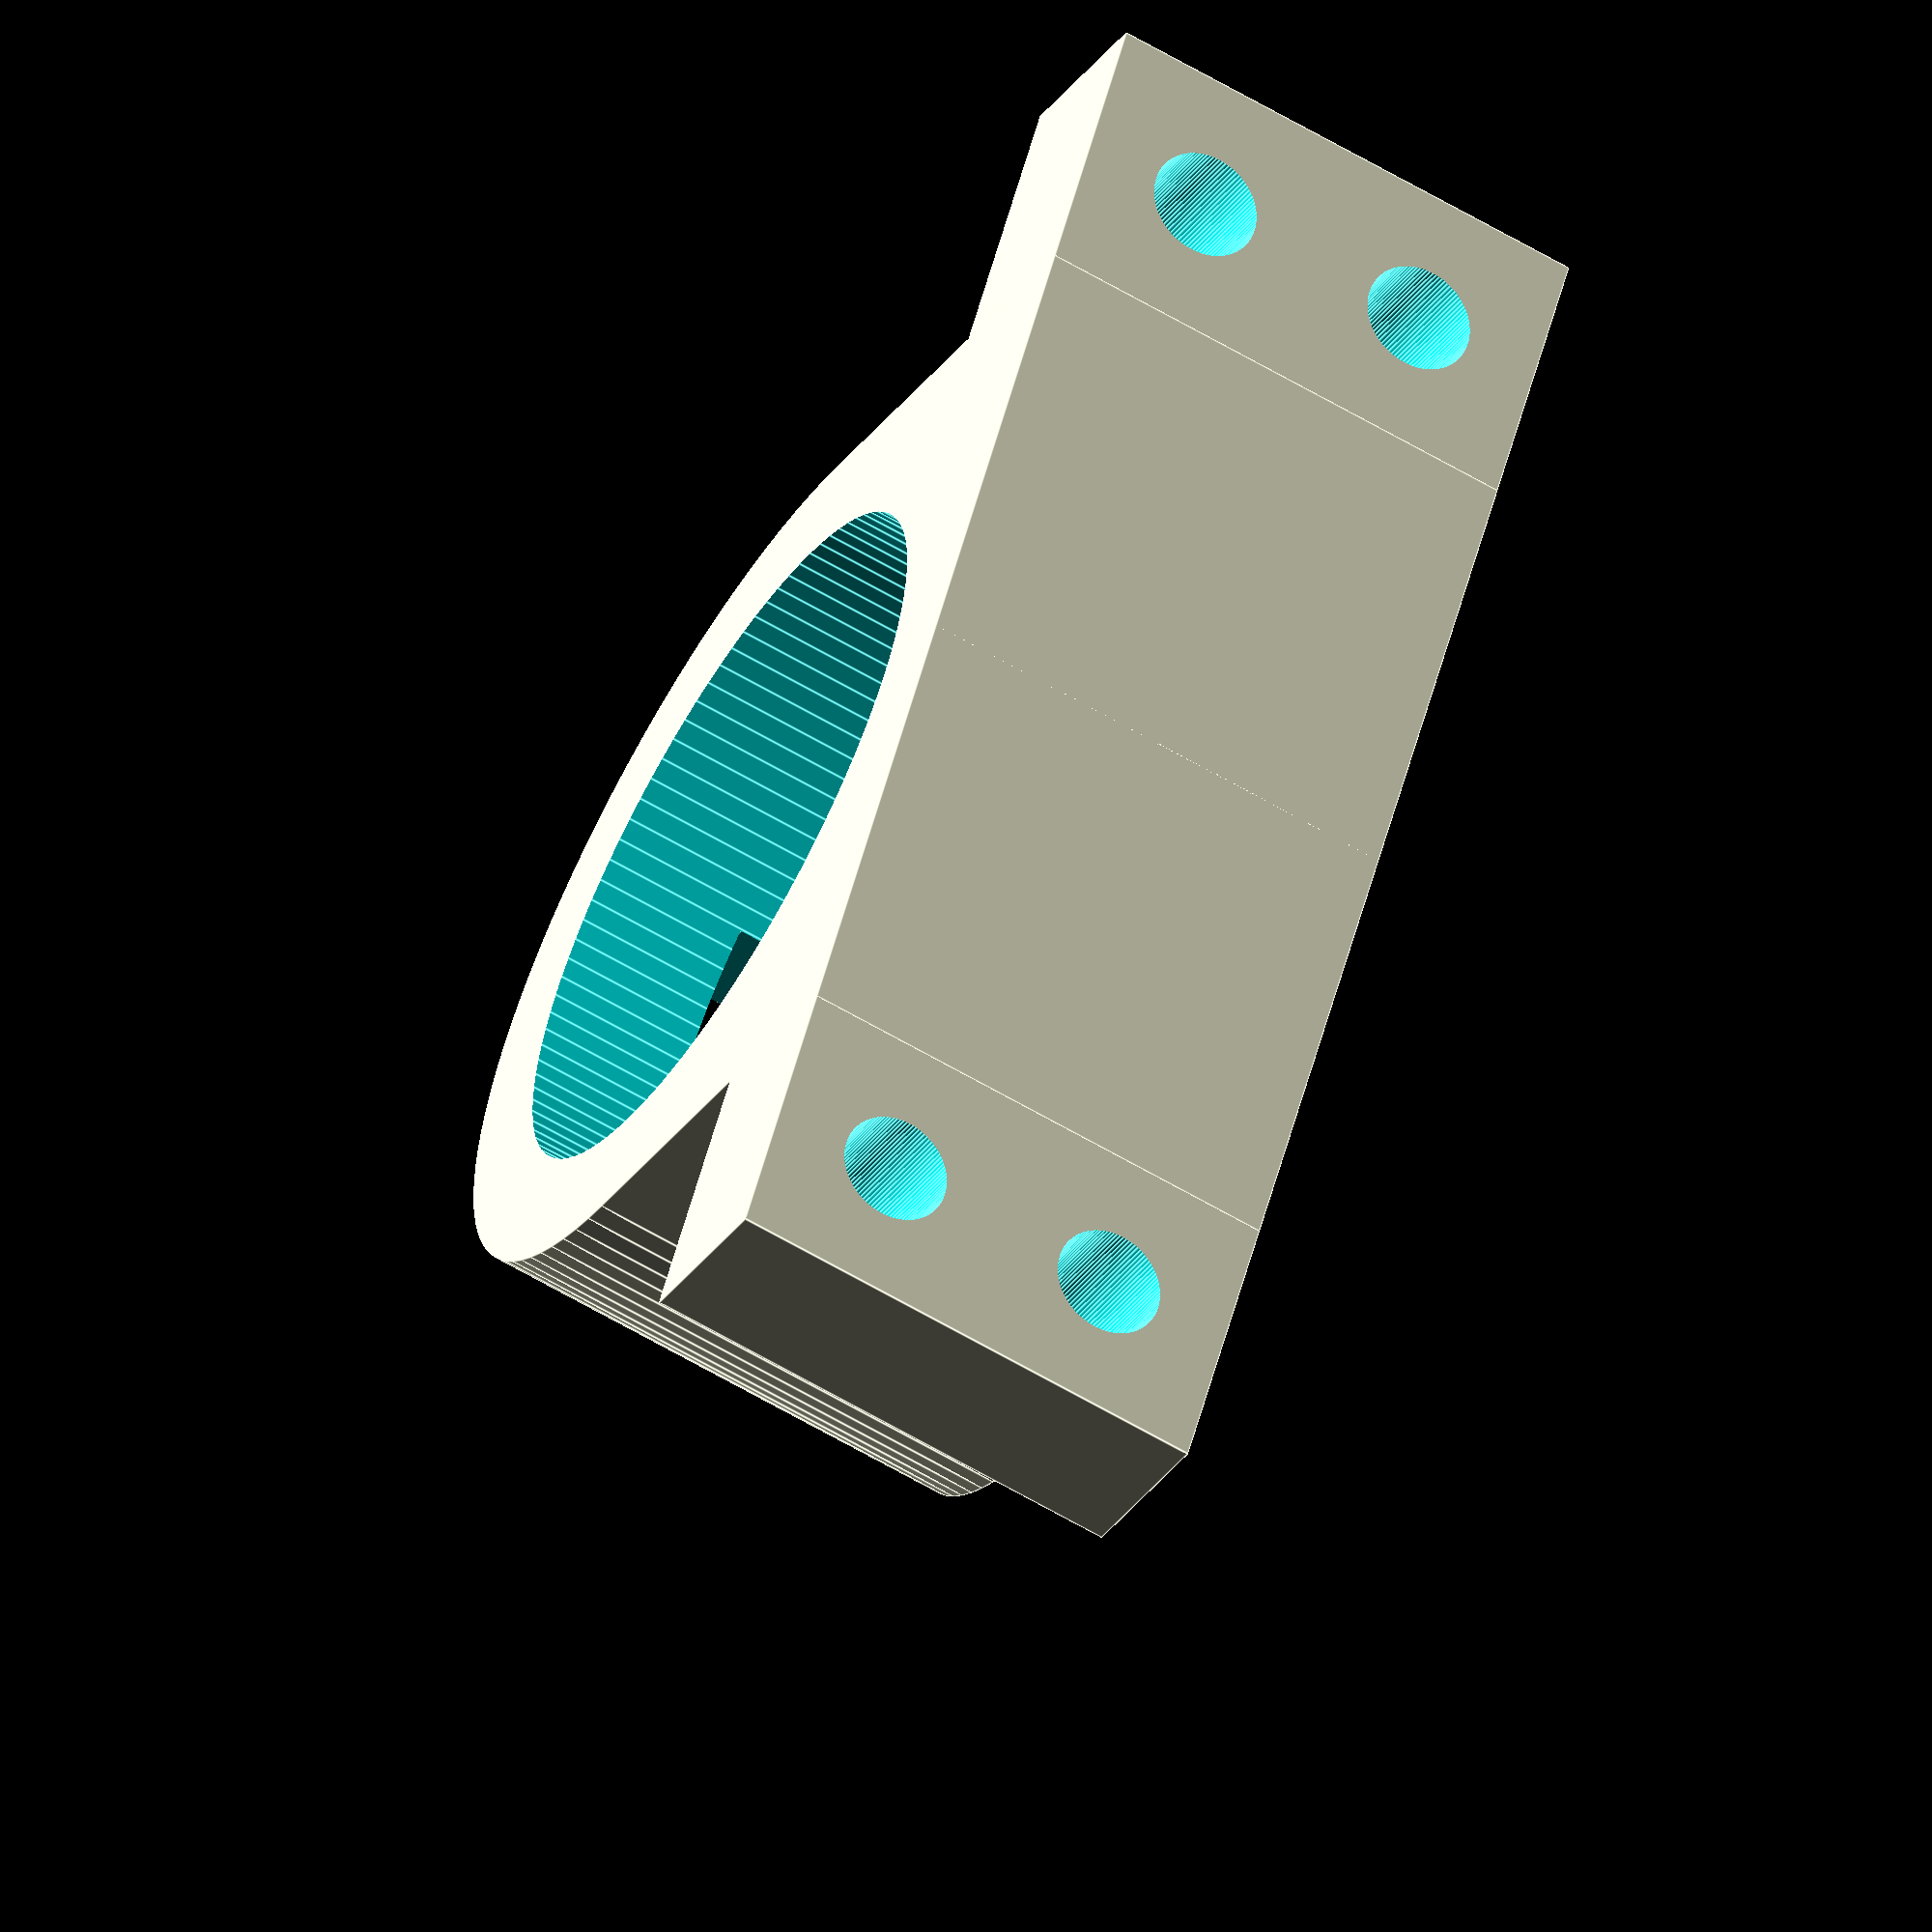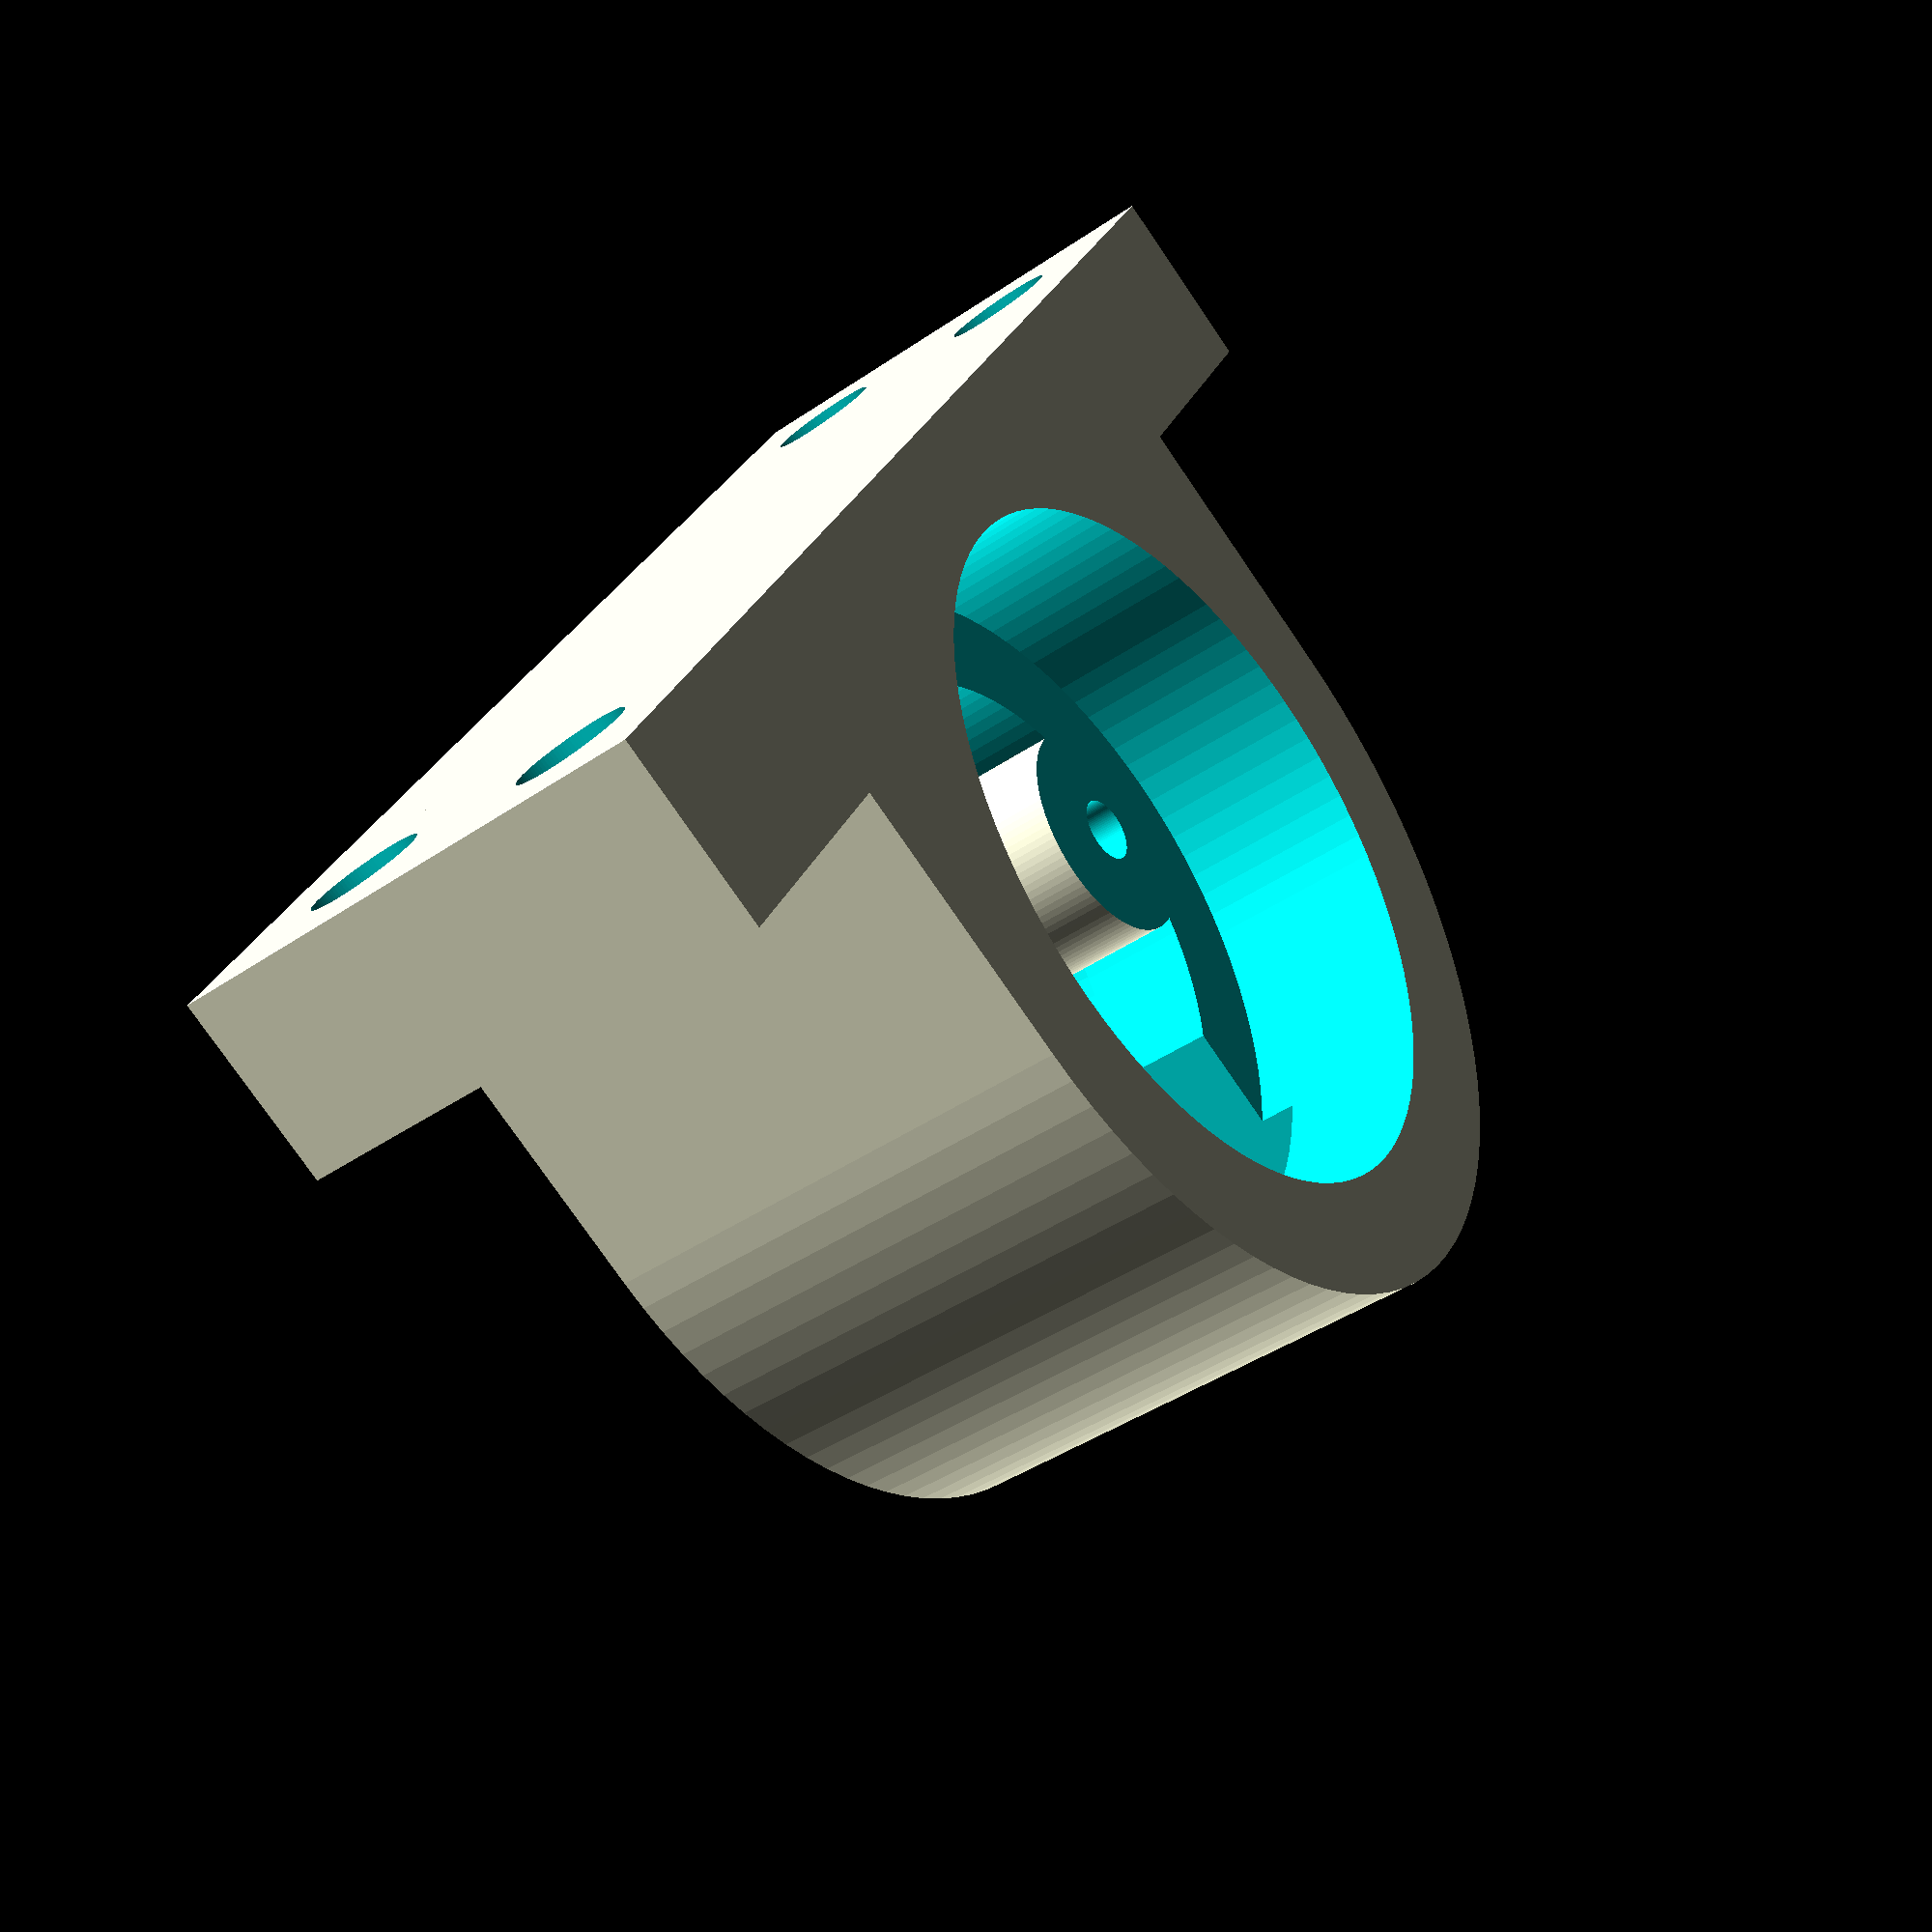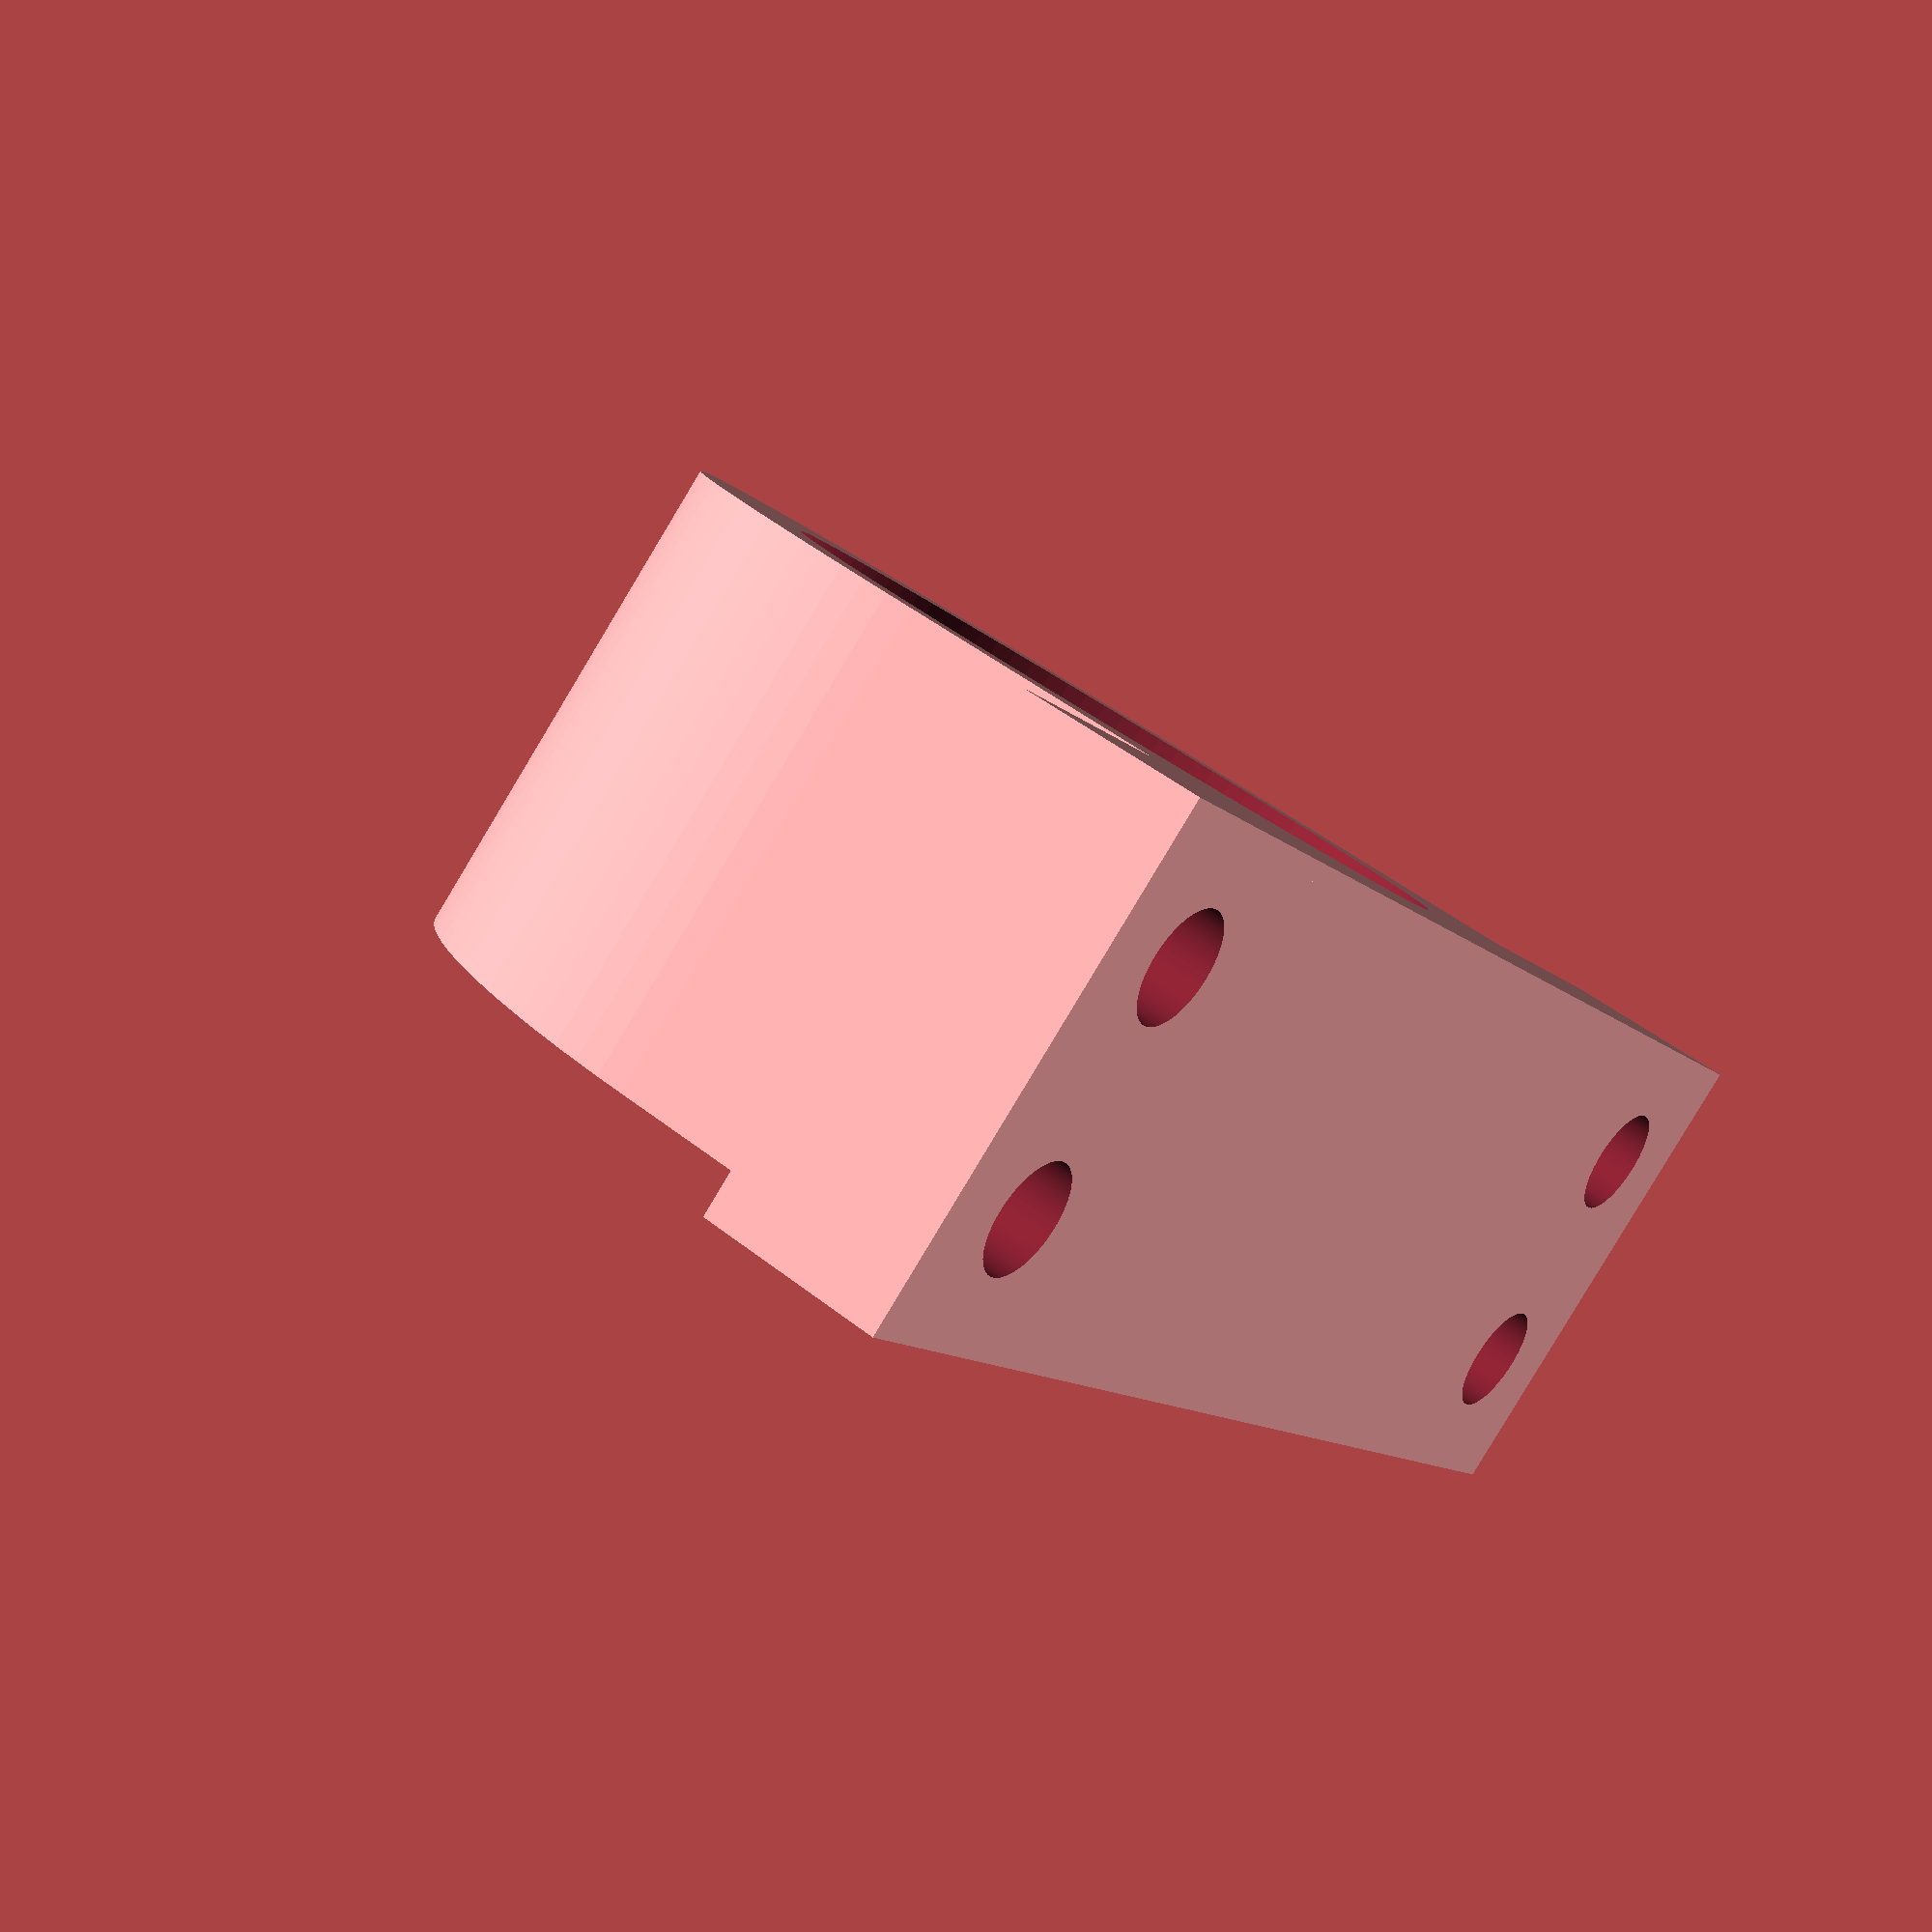
<openscad>
$fn=100;

difference() {
    union() {
        cylinder(d=50,h=27);
        translate([-40,-25,0]) cube([80,10,27]);
        translate([-25,-25,0]) cube([50,25,27]);
    }
    
    // motor and screw holes
    translate([0,0,-1]) cylinder(d=38,h=11);
    translate([-12.5,0,0]) cylinder(d=3.5,h=30);
    translate([+12.5,0,0]) cylinder(d=3.5,h=30);
    translate([-12.5,0,14]) cylinder(d=6.5,h=30);
    translate([+12.5,0,14]) cylinder(d=6.5,h=30);
    
    // vent
    translate([-8,10,8]) cube([16,100,7]);
    
    // shaft hole
    difference() {
        cylinder(d=28,h=30);
        translate([-12.5,0,0]) cylinder(d=12,h=30);
        translate([+12.5,0,0]) cylinder(d=12,h=30);
        //translate([-50,-5,10]) cube([100,10,7]);
    }
    
    // bearing seat
    translate([0,0,16]) cylinder(d=33,h=30);
    translate([0,0,16.5]) cylinder(d=35.5,h=30);
    
    // mounts
    translate([-32.5,0,7]) rotate([90,0,0]) cylinder(d=6, h=100); 
    translate([+32.5,0,7]) rotate([90,0,0]) cylinder(d=6, h=100); 
    translate([-32.5,0,20]) rotate([90,0,0]) cylinder(d=6, h=100); 
    translate([+32.5,0,20]) rotate([90,0,0]) cylinder(d=6, h=100);
    
}

</openscad>
<views>
elev=242.2 azim=241.1 roll=301.0 proj=o view=edges
elev=41.7 azim=242.0 roll=129.7 proj=p view=solid
elev=84.7 azim=61.1 roll=149.0 proj=p view=wireframe
</views>
